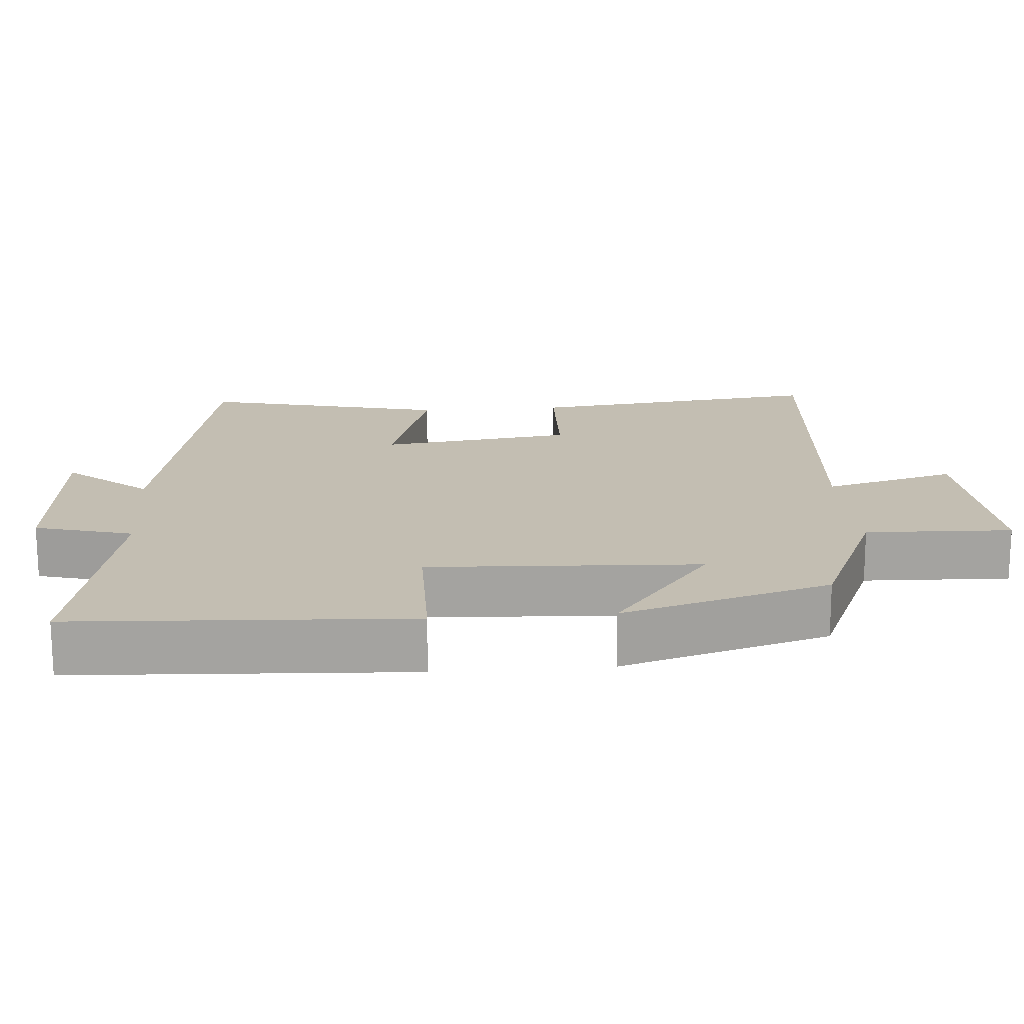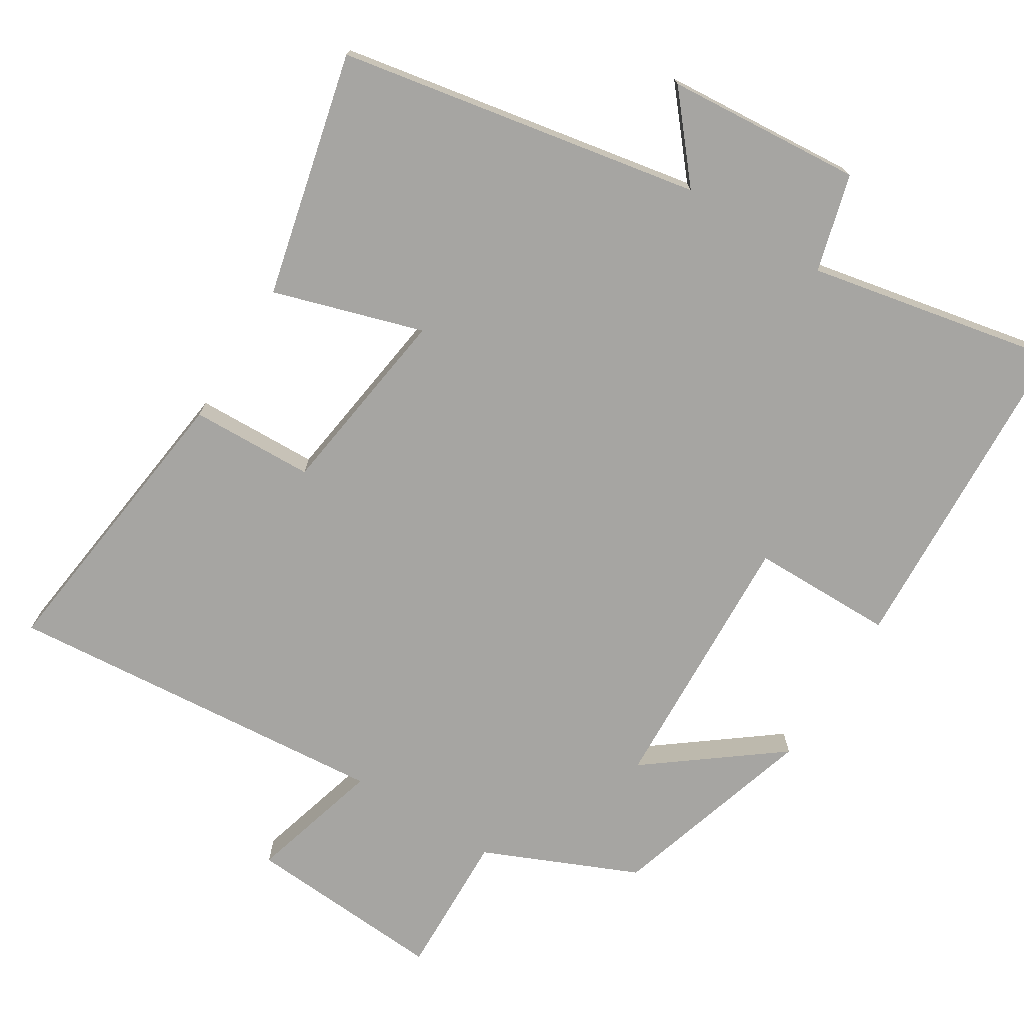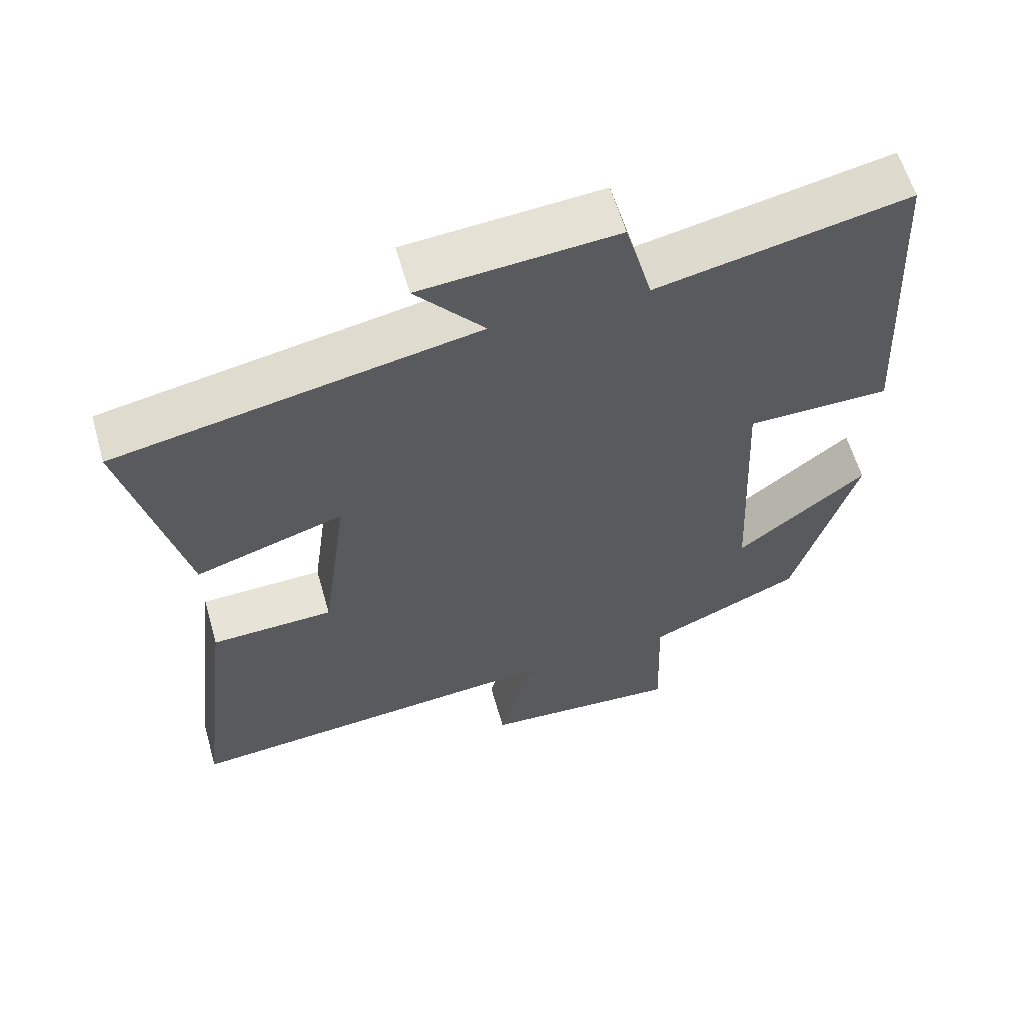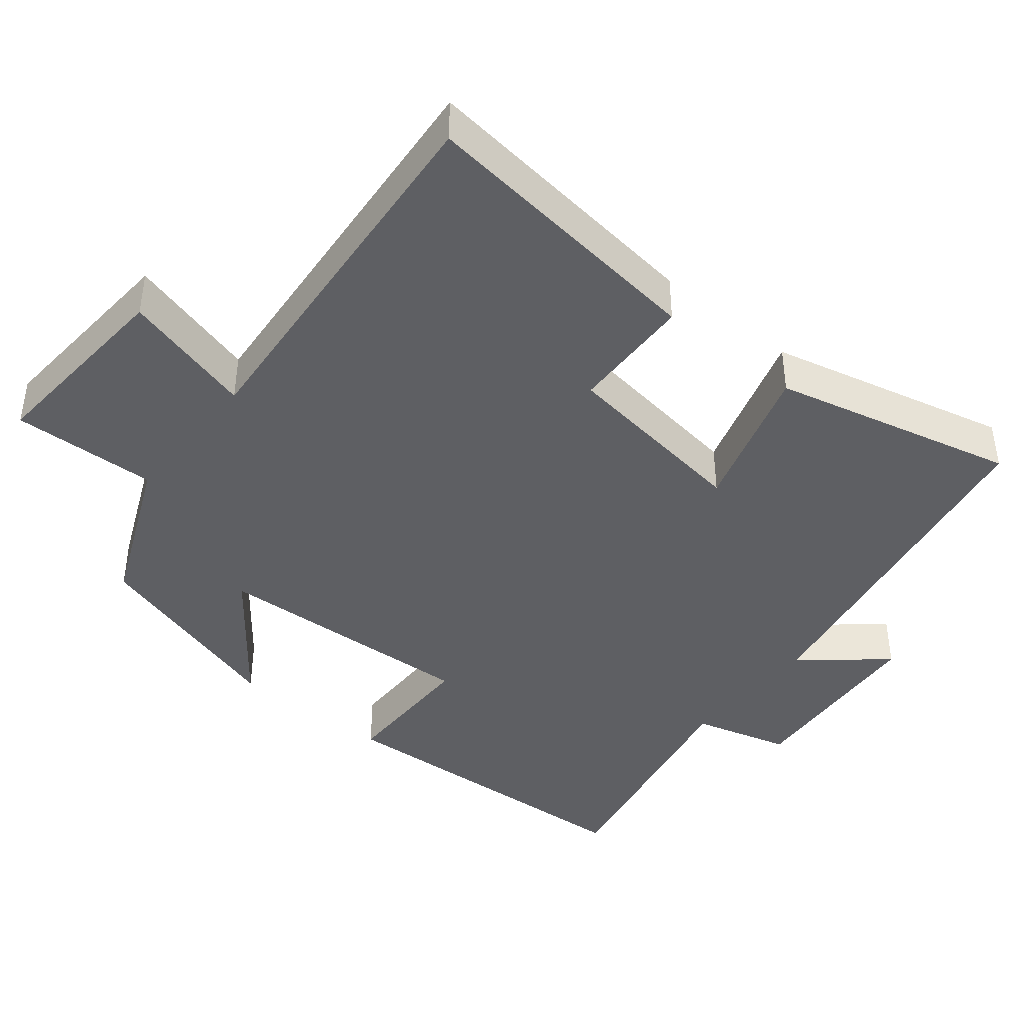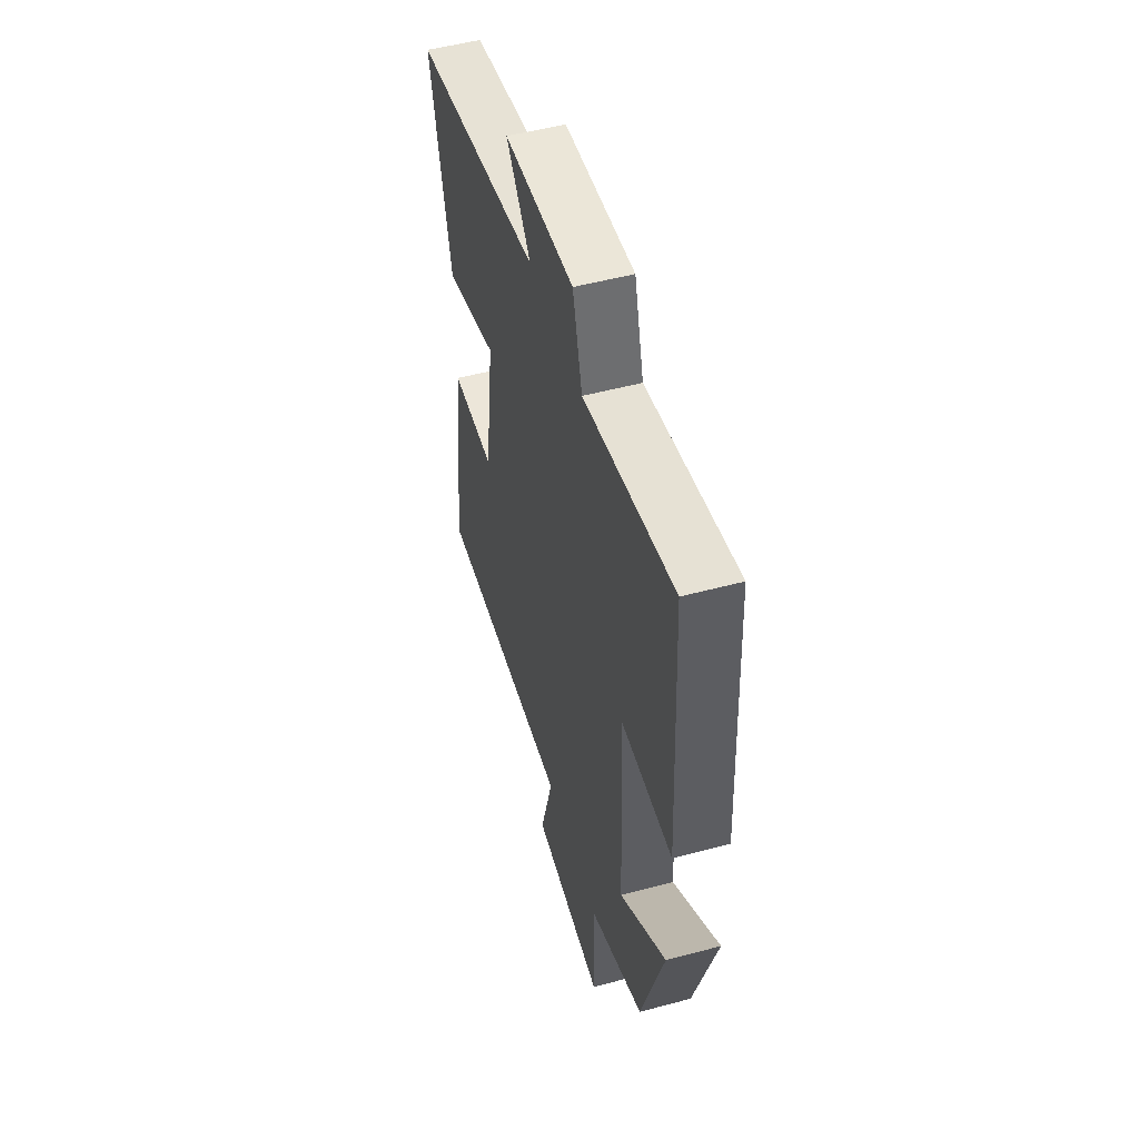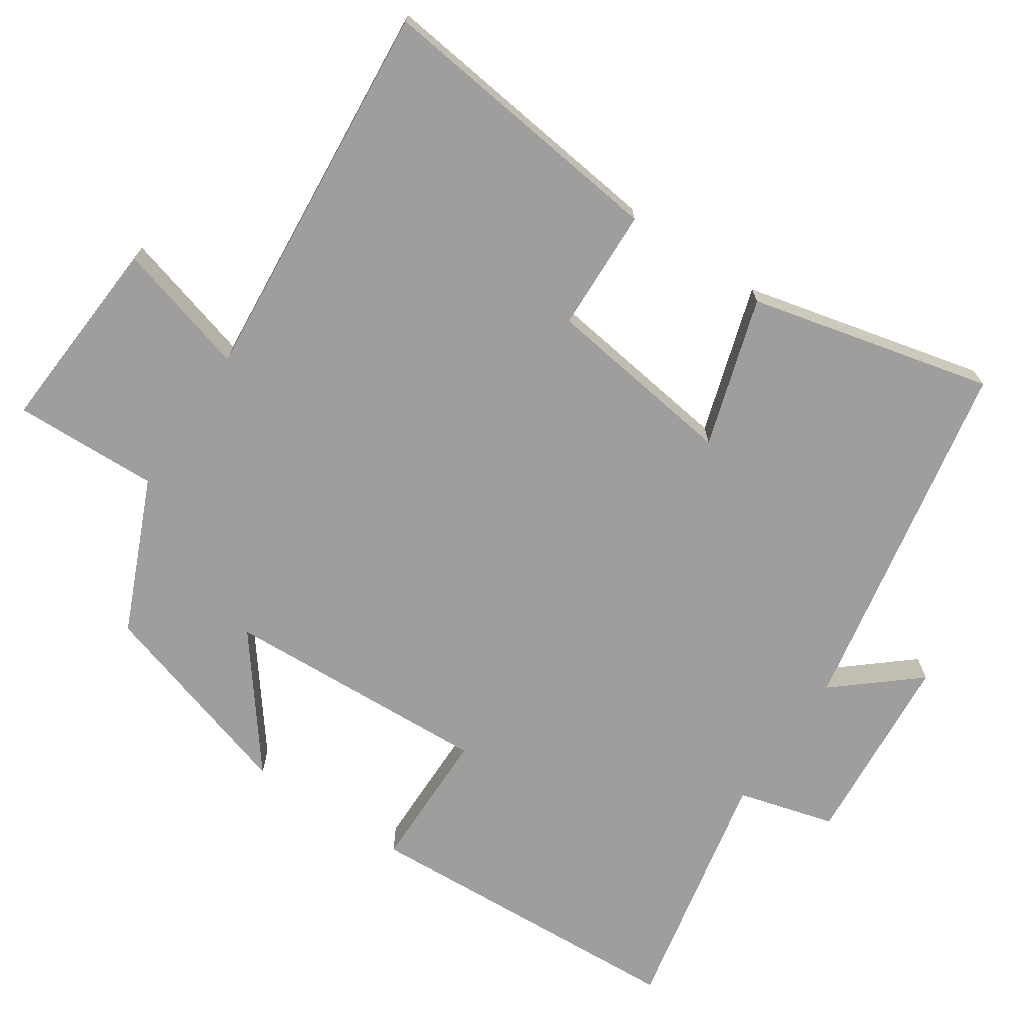
<metadata>
{"format":"obj","ext":"obj","renderer":"f3d","projection":"perspective","resolution":1024,"background":"white","views":[{"elev":17.3,"azim":85.5,"up":"+Y"},{"elev":-73.7,"azim":-32.0,"up":"+Y"},{"elev":60.0,"azim":-15.9,"up":"+Z"},{"elev":-41.8,"azim":-129.2,"up":"+Y"},{"elev":52.1,"azim":73.9,"up":"+Z"},{"elev":-70.9,"azim":-123.9,"up":"+Y"}]}
</metadata>
<code>
v -0.581 0.07 0.406
v -0.082 0.07 0.5
v -0.177 0.07 0.612
v 0.093 0.07 0.634
v 0.13 0.07 0.5
v 0.475 0.07 0.571
v 0.5 0.07 0.113
v 0.303 0.07 0.111
v 0.321 0.07 -0.259
v 0.5 0.07 -0.121
v 0.414 0.07 -0.407
v 0.202 0.07 -0.5
v 0.209 0.07 -0.701
v -0.067 0.07 -0.683
v -0.016 0.07 -0.5
v -0.549 0.07 -0.547
v -0.5 0.07 -0.138
v -0.33 0.07 -0.132
v -0.294 0.07 0.134
v -0.5 0.07 0.07
v -0.581 0 0.406
v -0.082 0 0.5
v -0.177 0 0.612
v 0.093 0 0.634
v 0.13 0 0.5
v 0.475 0 0.571
v 0.5 0 0.113
v 0.303 0 0.111
v 0.321 0 -0.259
v 0.5 0 -0.121
v 0.414 0 -0.407
v 0.202 0 -0.5
v 0.209 0 -0.701
v -0.067 0 -0.683
v -0.016 0 -0.5
v -0.549 0 -0.547
v -0.5 0 -0.138
v -0.33 0 -0.132
v -0.294 0 0.134
v -0.5 0 0.07
f 19 20 1 2
f 18 19 2
f 15 16 17 18
f 15 18 2
f 12 13 14 15
f 12 15 2
f 9 10 11 12
f 8 9 12 2
f 5 6 7 8
f 5 8 2 3
f 3 4 5
f 22 21 40 39
f 22 39 38
f 38 37 36 35
f 22 38 35
f 35 34 33 32
f 22 35 32
f 32 31 30 29
f 22 32 29 28
f 28 27 26 25
f 23 22 28 25
f 25 24 23
f 1 21 22 2
f 2 22 23 3
f 3 23 24 4
f 4 24 25 5
f 5 25 26 6
f 6 26 27 7
f 7 27 28 8
f 8 28 29 9
f 9 29 30 10
f 10 30 31 11
f 11 31 32 12
f 12 32 33 13
f 13 33 34 14
f 14 34 35 15
f 15 35 36 16
f 16 36 37 17
f 17 37 38 18
f 18 38 39 19
f 19 39 40 20
f 20 40 21 1

</code>
